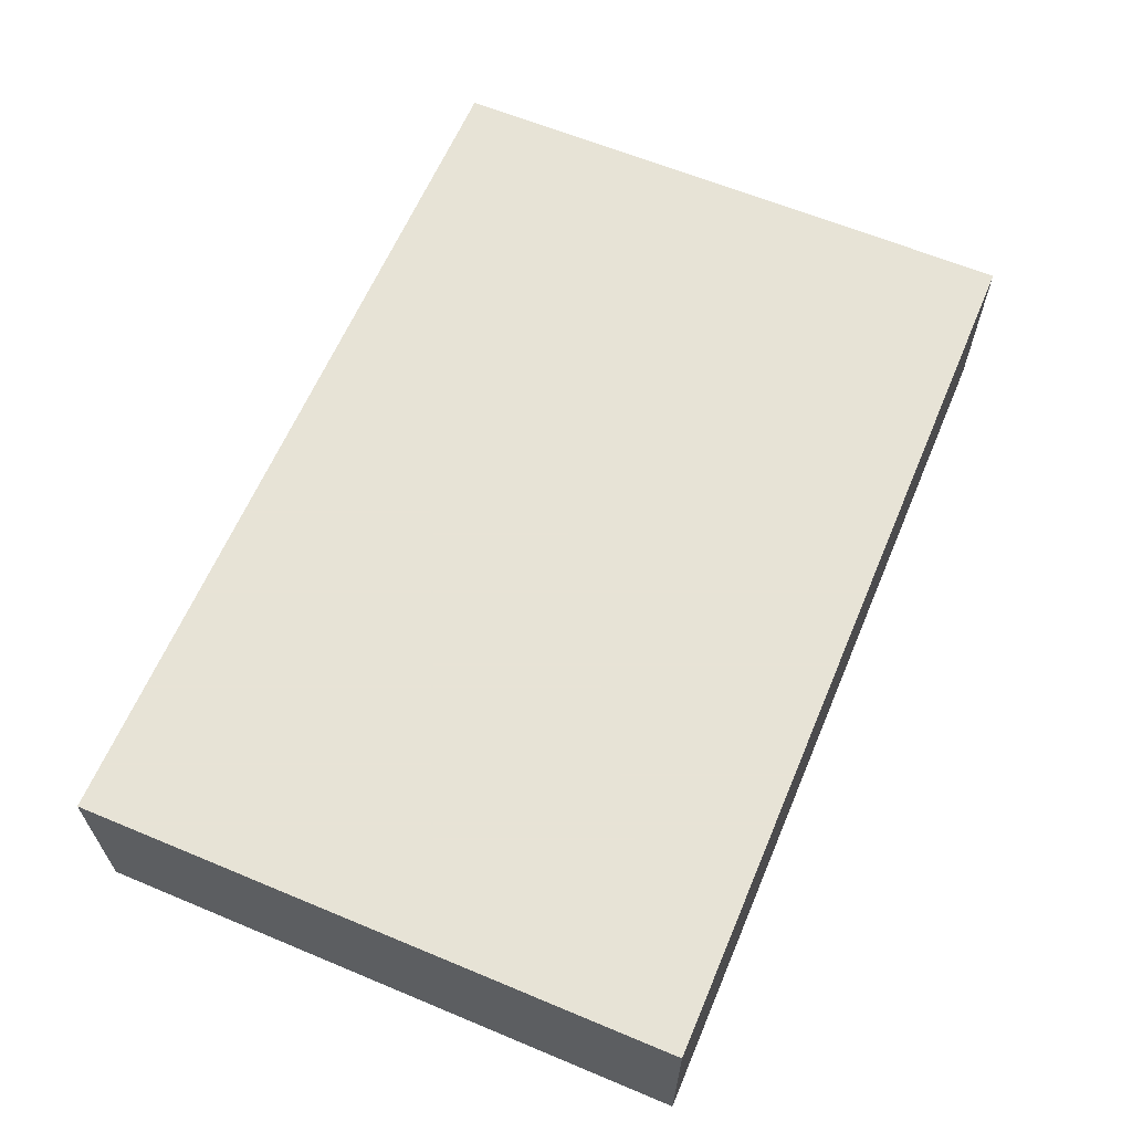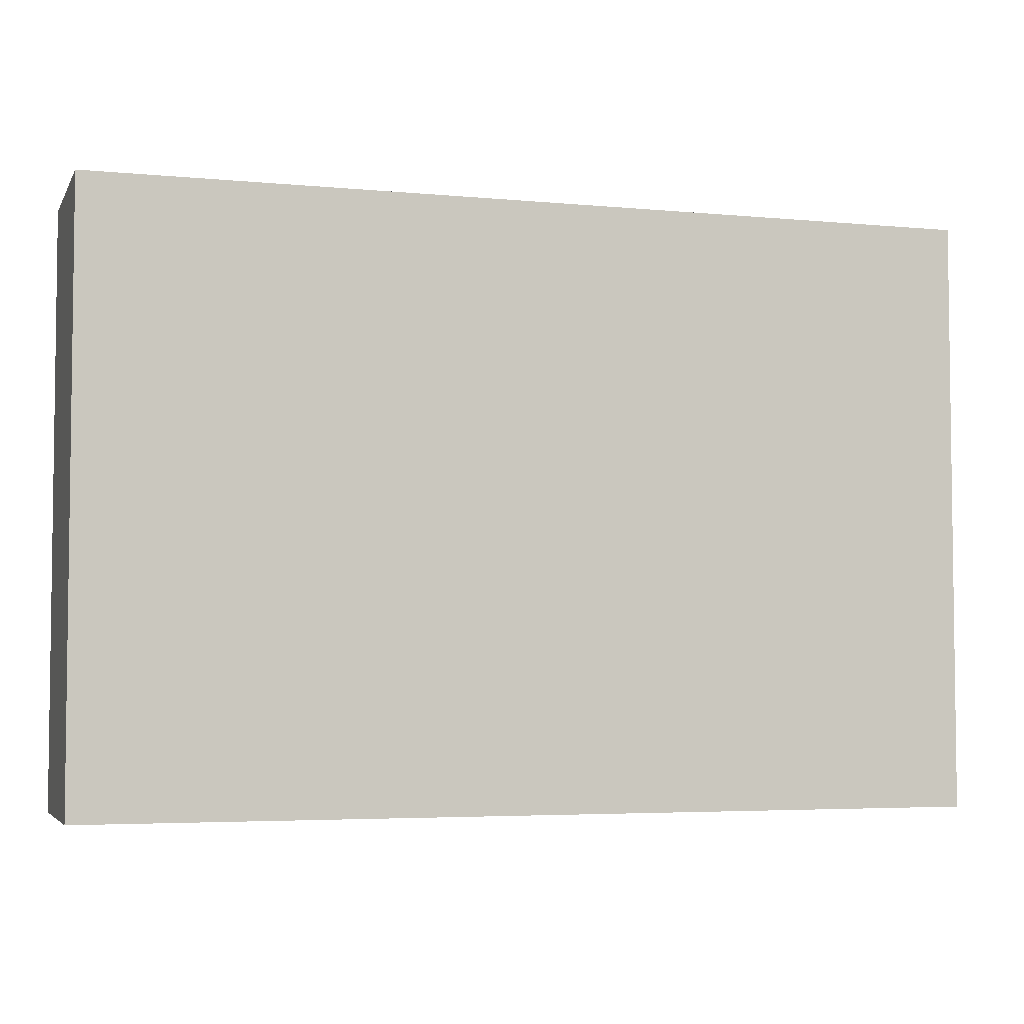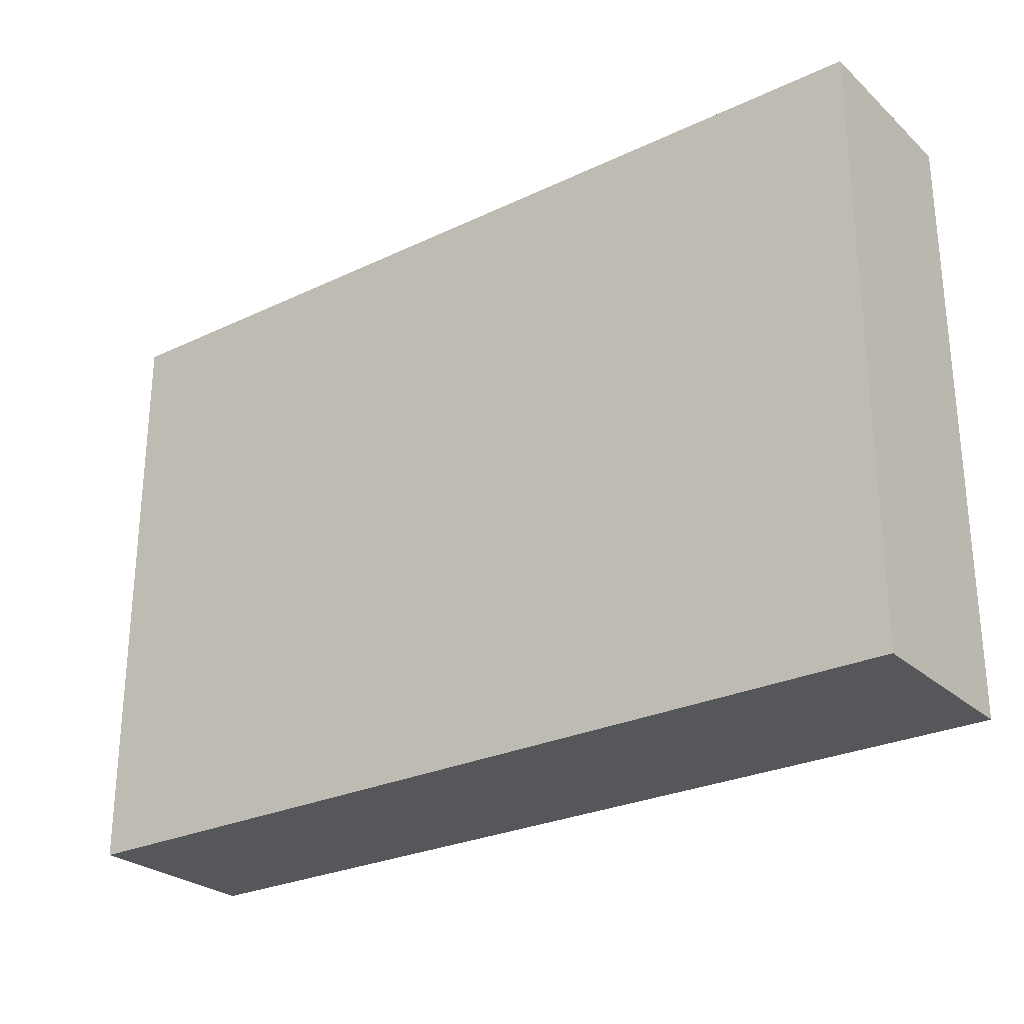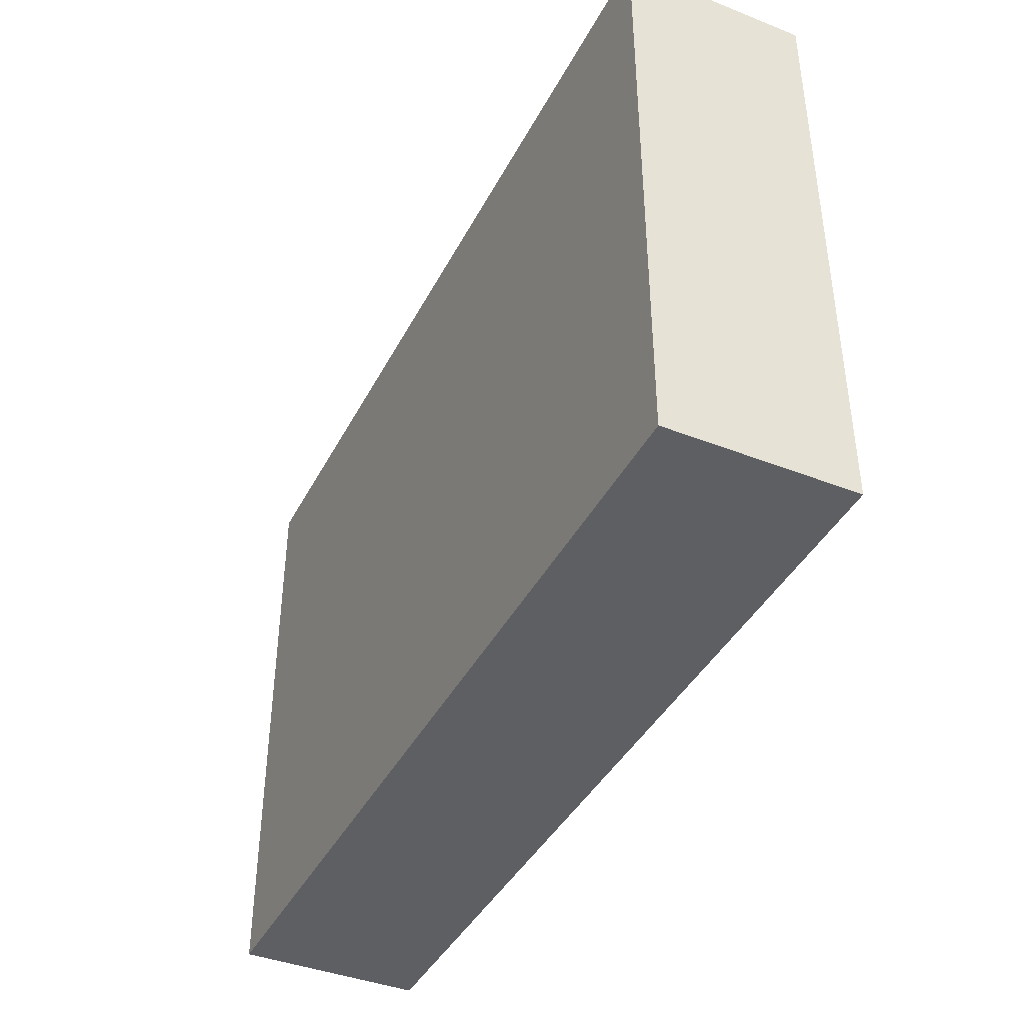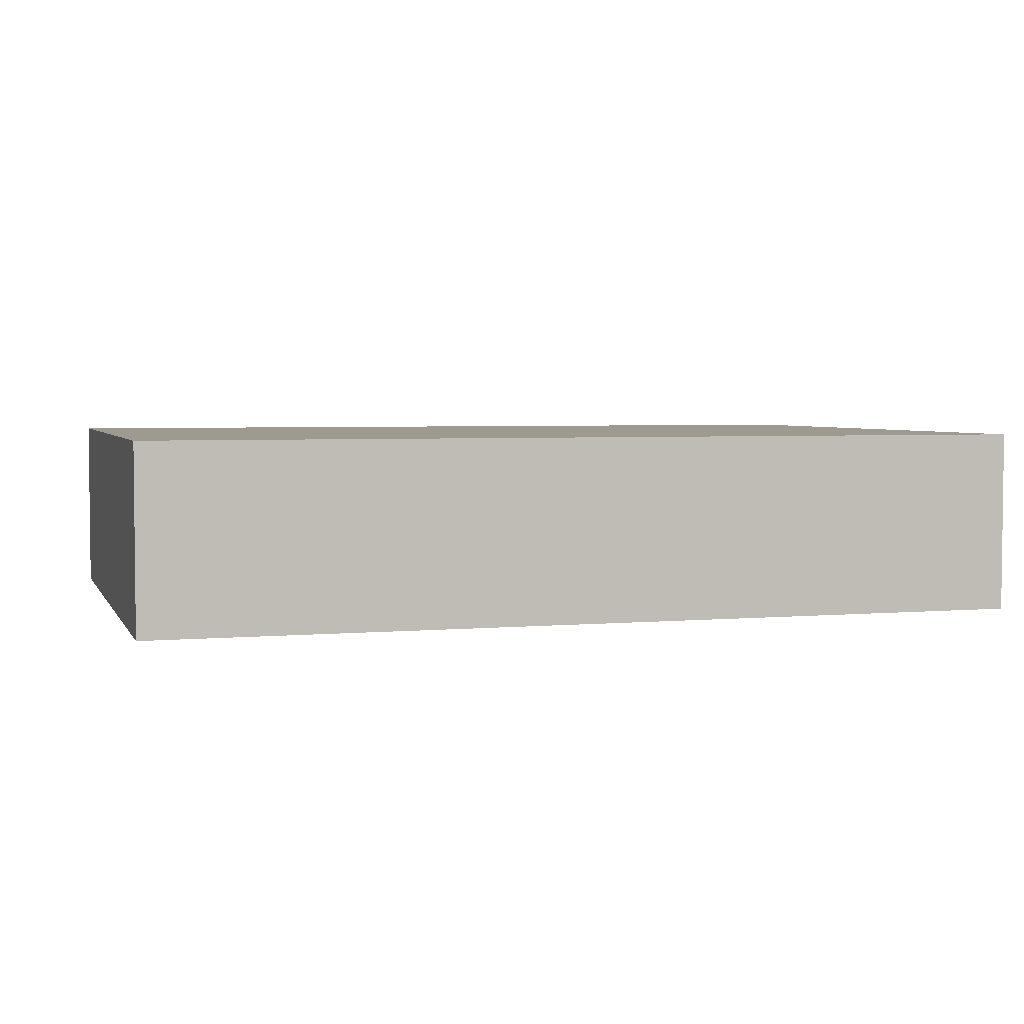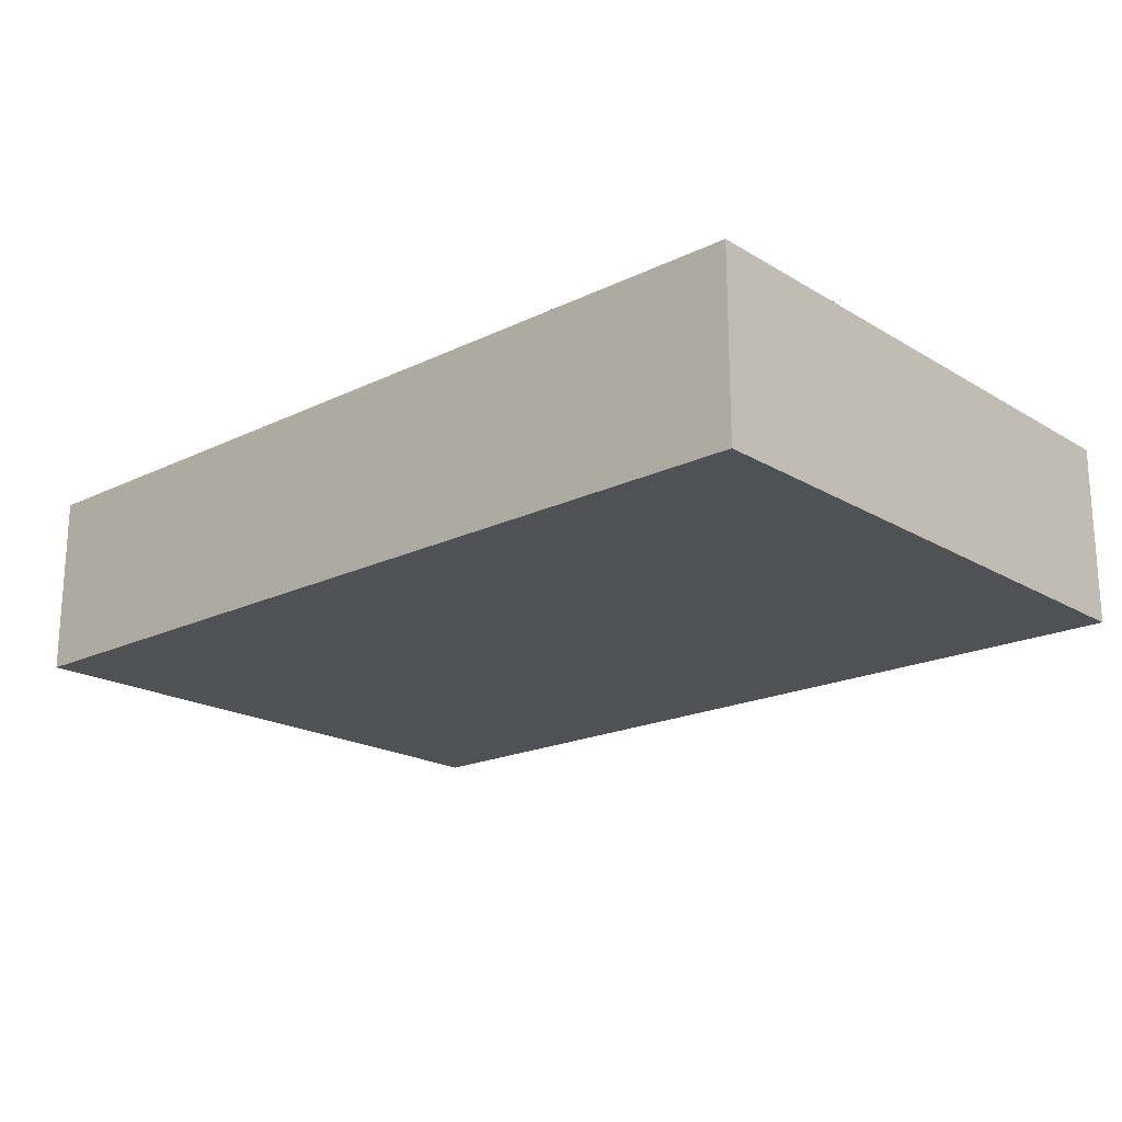
<metadata>
{"format":"obj","ext":"obj","renderer":"f3d","projection":"perspective","resolution":1024,"background":"white","views":[{"elev":62.6,"azim":-67.1,"up":"+Z"},{"elev":-4.4,"azim":-17.1,"up":"+Y"},{"elev":-26.8,"azim":-143.5,"up":"+Y"},{"elev":-41.0,"azim":-115.6,"up":"+Y"},{"elev":3.7,"azim":163.4,"up":"+Z"},{"elev":-19.5,"azim":42.0,"up":"+Z"}]}
</metadata>
<code>
v 0.06 0.08 -0.02045
v 0.06 0 -0.02045
v 0.06 0.08 -0.045
v -0.06 0.08 -0.045
v -0.06 0 -0.02045
v -0.06 0 -0.045
v -0.06 0.08 -0.02045
v 0.06 0 -0.045
f 1 2 3
f 1 3 4
f 5 2 1
f 6 4 3
f 6 5 4
f 6 2 5
f 7 5 1
f 7 1 4
f 7 4 5
f 8 6 3
f 8 3 2
f 8 2 6

</code>
